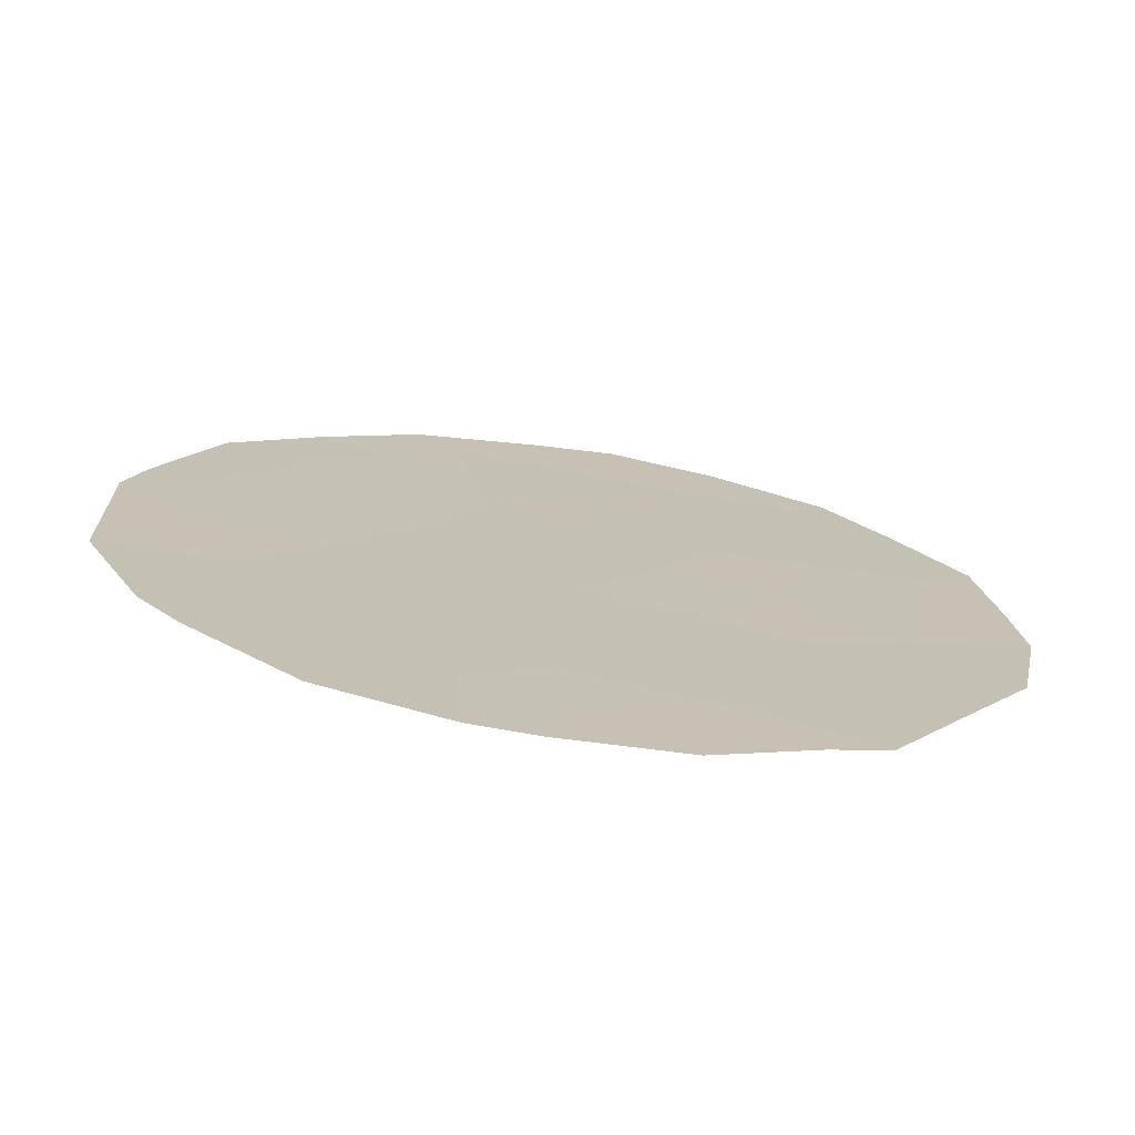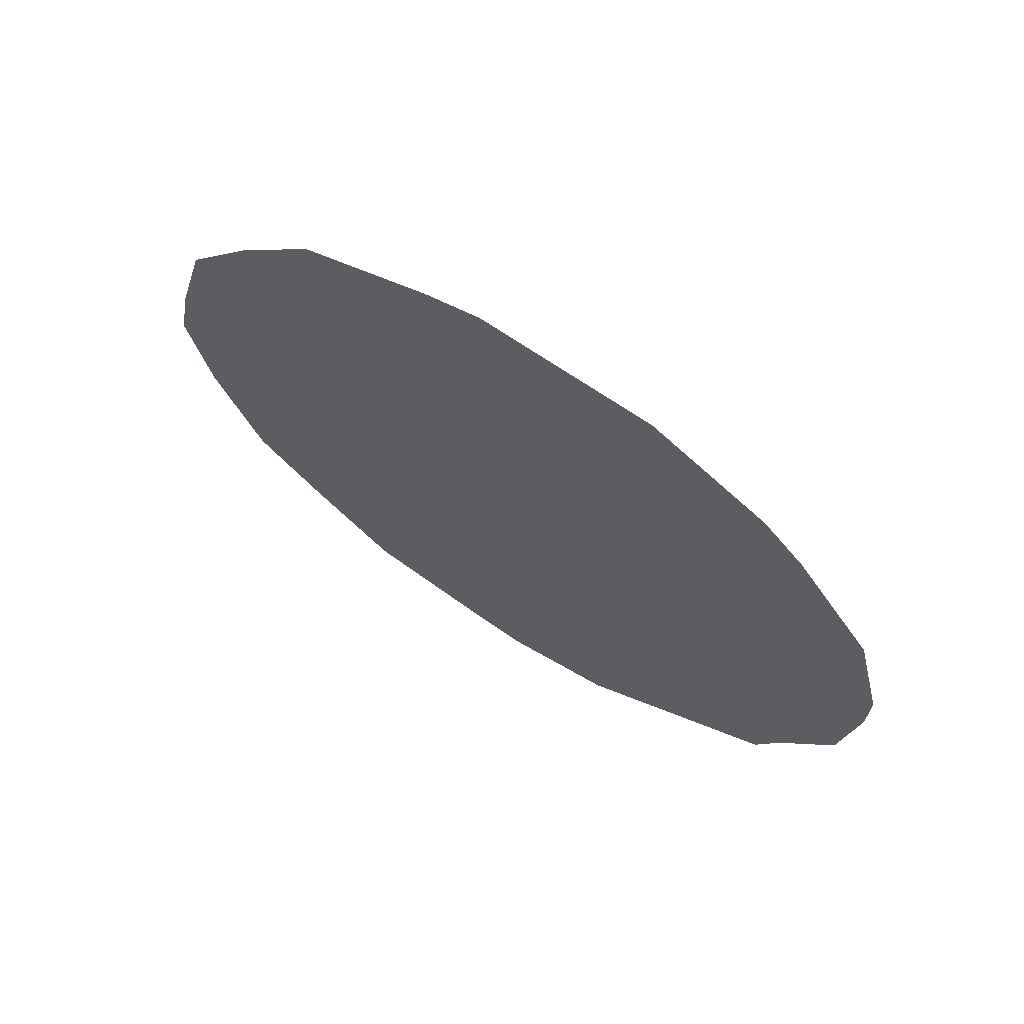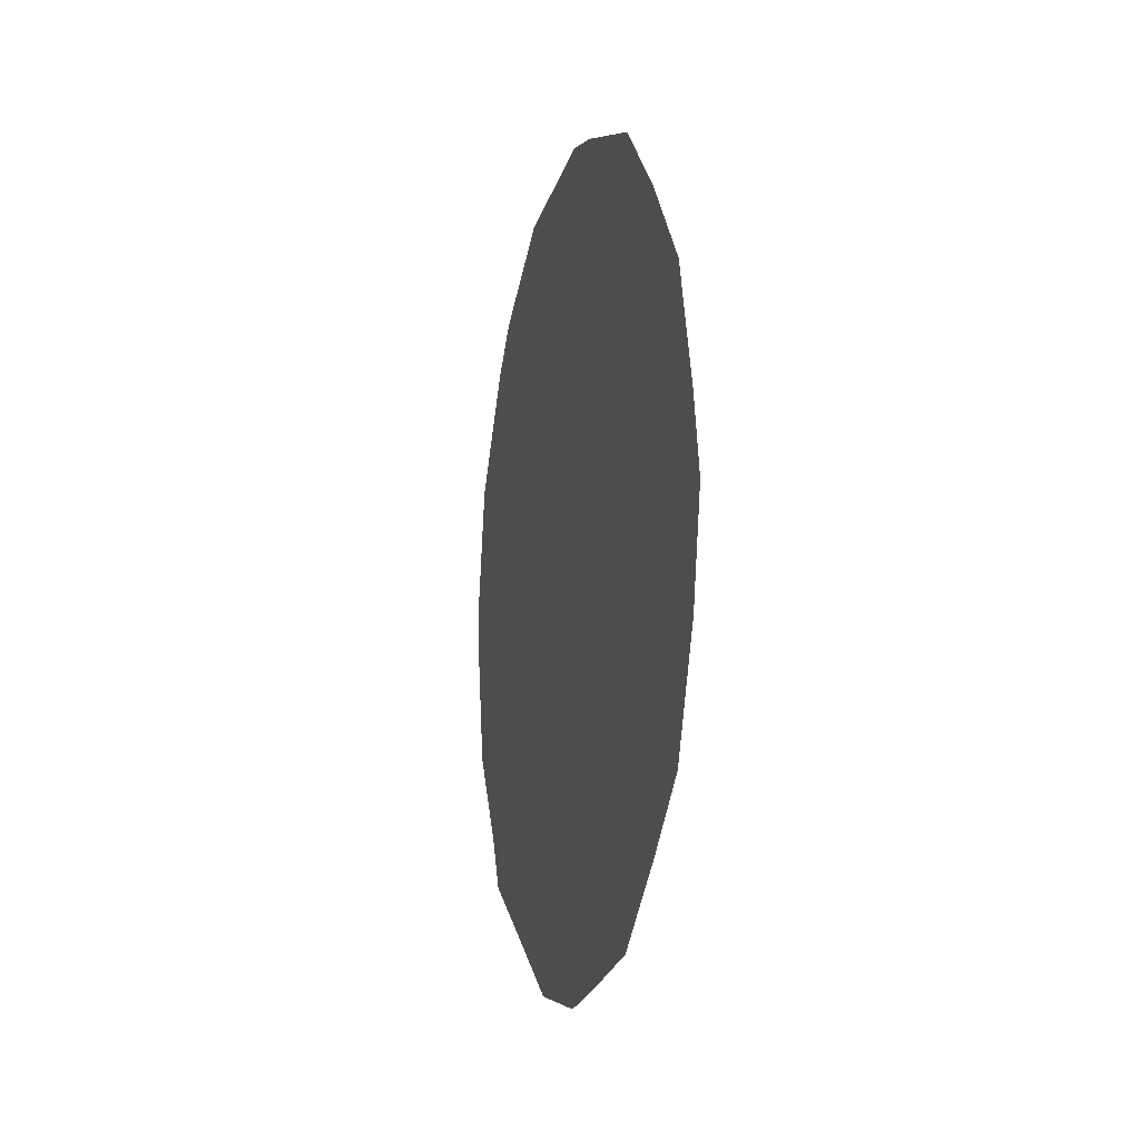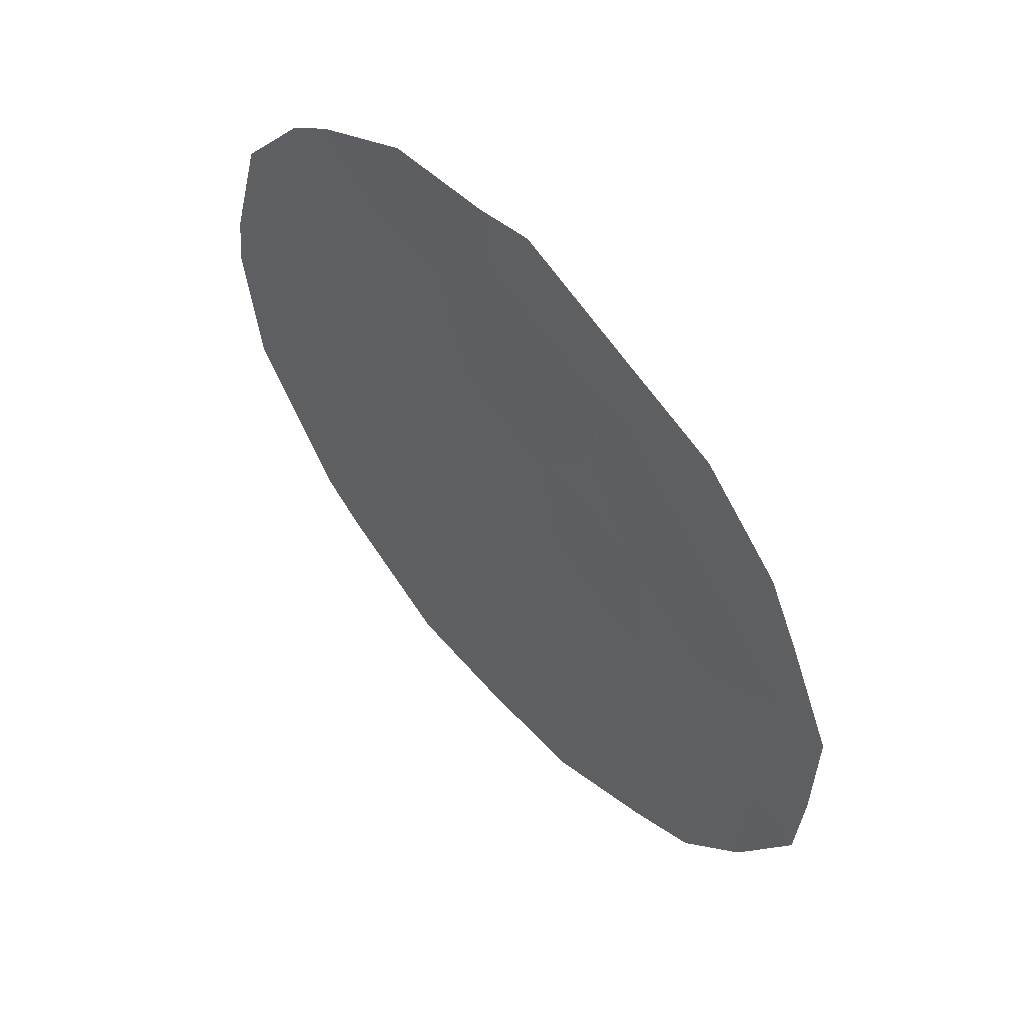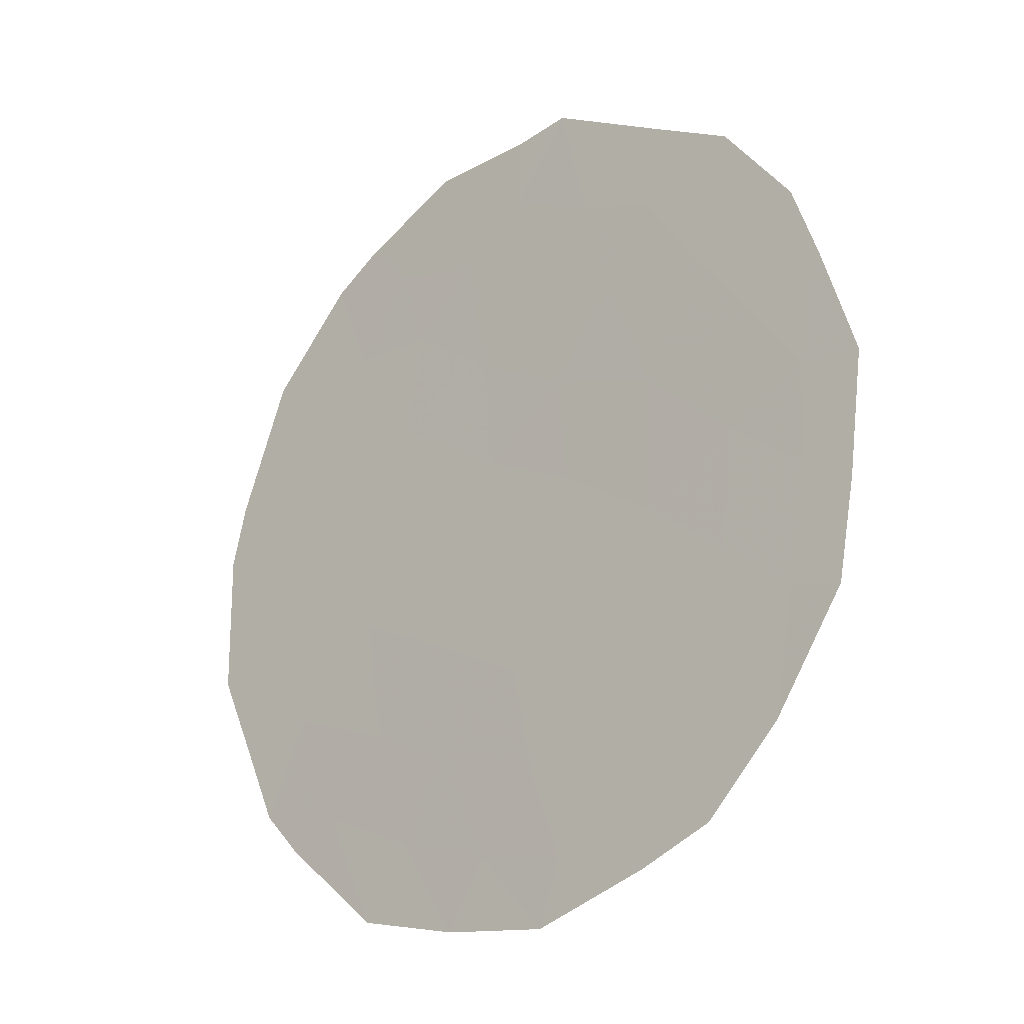
<metadata>
{"format":"obj","ext":"obj","renderer":"f3d","projection":"perspective","resolution":1024,"background":"white","views":[{"elev":77.4,"azim":-81.1,"up":"+Z"},{"elev":68.5,"azim":-87.3,"up":"+Y"},{"elev":-11.7,"azim":136.9,"up":"+Y"},{"elev":10.5,"azim":-33.0,"up":"+Z"},{"elev":-66.1,"azim":-40.0,"up":"+Z"}]}
</metadata>
<code>
v 84.71 -5.966 77.36
v 81.96 -5.063 82.28
v 83.87 -5.263 78.89
v 84.21 -1.507 78.36
v 83.11 -2.198 80.29
v 83.93 -7.159 78.74
v 84.75 -4.826 77.32
v 83.96 -3.346 78.75
v 84.86 -2.87 77.16
v 83.01 -6.953 80.36
v 82.05 -2.679 82.19
v 82.7 -1.615 81.02
v 84.11 -7.612 78.41
v 81.49 -2.544 83.18
v 81.89 -1.485 82.49
v 82.09 -1.069 82.13
v 81.32 -4.265 83.44
v 81.38 -5.365 83.31
v 84.88 -6.316 77.05
v 85.26 -4.241 76.42
v 83.16 -0.31 80.23
v 83.5 -0.2404 79.65
v 83.76 -0.3659 79.17
v 84.38 -0.7942 78.07
v 85.06 -2.384 76.81
v 82.67 -7.864 80.95
v 83.21 -8.004 79.99
v 81.33 -3.699 83.44
v 82.66 -0.4113 81.12
v 81.74 -6.74 82.64
v 82.3 -2.023 81.74
v 82.32 -1.341 81.72
v 81.63 -4.416 82.89
v 84.3 -6.655 78.08
v 84.54 -6.924 77.65
v 85.14 -5.223 76.62
v 84.38 -3.963 77.98
v 84.28 -4.791 78.16
v 83.88 -4.287 78.88
v 83.35 -5.94 79.78
v 83.9 -6.3 78.8
v 84.33 -5.656 78.05
v 84.46 -3.011 77.86
v 84.07 -2.371 78.58
v 83.22 -1.063 80.11
v 83.53 -2.784 79.53
v 83.65 -1.769 79.33
v 83.79 -0.9079 79.1
v 84.85 -3.694 77.16
v 85.2 -3.508 76.54
v 84.58 -2.183 77.67
v 84.74 -1.559 77.4
v 82.79 -6.099 80.78
v 83.4 -4.765 79.73
v 82.58 -6.9 81.13
v 82.29 -7.401 81.64
v 83.51 -7.073 79.48
v 83.57 -7.863 79.36
v 82.04 -4.229 82.17
v 81.81 -3.538 82.59
v 82.42 -3.601 81.49
v 82.5 -4.644 81.33
v 82.59 -2.608 81.22
v 81.91 -5.889 82.36
v 81.63 -6.232 82.84
v 82.99 -3.232 80.48
v 82.44 -5.523 81.43
v 83.44 -3.779 79.67
v 82.94 -5.2 80.53
v 82.97 -4.192 80.5
v 82.31 -6.398 81.64
f 31 11 15
f 29 32 16
f 2 18 33
f 7 20 36
f 37 38 39
f 57 40 41
f 7 42 38
f 34 41 42
f 43 44 51
f 5 12 45
f 49 37 43
f 4 48 24
f 46 47 44
f 47 45 48
f 24 48 23
f 49 9 50
f 51 4 52
f 53 69 40
f 10 27 26
f 71 55 56
f 57 6 58
f 59 33 60
f 61 62 59
f 12 63 31
f 12 32 29
f 11 60 14
f 46 68 66
f 54 68 39
f 64 30 65
f 11 14 15
f 12 31 32
f 32 31 15
f 32 15 16
f 33 18 17
f 34 1 35
f 19 35 1
f 6 34 13
f 35 13 34
f 7 36 1
f 36 19 1
f 8 37 39
f 37 7 38
f 39 38 3
f 6 57 41
f 57 10 40
f 41 40 3
f 7 1 42
f 38 42 3
f 1 34 42
f 34 6 41
f 42 41 3
f 9 43 51
f 43 8 44
f 51 44 4
f 22 45 21
f 9 49 43
f 49 7 37
f 43 37 8
f 8 46 44
f 46 5 47
f 44 47 4
f 4 47 48
f 47 5 45
f 48 45 22
f 48 22 23
f 25 50 9
f 7 49 20
f 50 20 49
f 24 52 4
f 9 51 25
f 52 25 51
f 10 53 40
f 40 54 3
f 55 26 56
f 26 55 10
f 56 30 71
f 13 58 6
f 10 57 27
f 58 27 57
f 59 2 33
f 28 33 17
f 28 60 33
f 11 61 60
f 59 62 2
f 12 5 63
f 11 63 61
f 12 29 45
f 21 45 29
f 64 65 18
f 30 64 71
f 64 18 2
f 62 61 70
f 66 61 63
f 66 63 5
f 67 2 62
f 60 28 14
f 5 46 66
f 46 8 68
f 3 54 39
f 54 69 70
f 39 68 8
f 64 2 67
f 55 53 10
f 69 54 40
f 70 69 62
f 53 67 69
f 62 69 67
f 71 64 67
f 61 59 60
f 70 61 66
f 63 11 31
f 70 66 68
f 54 70 68
f 55 71 53
f 71 67 53

</code>
